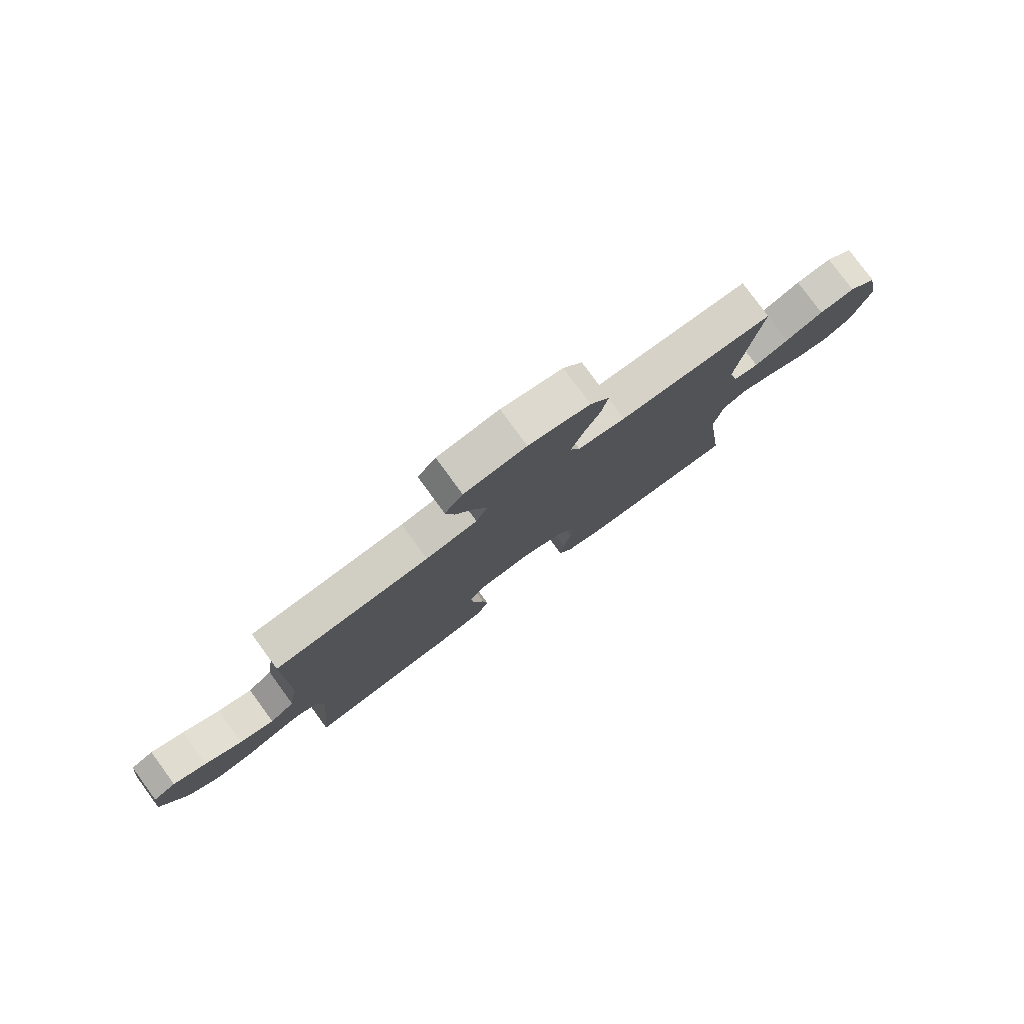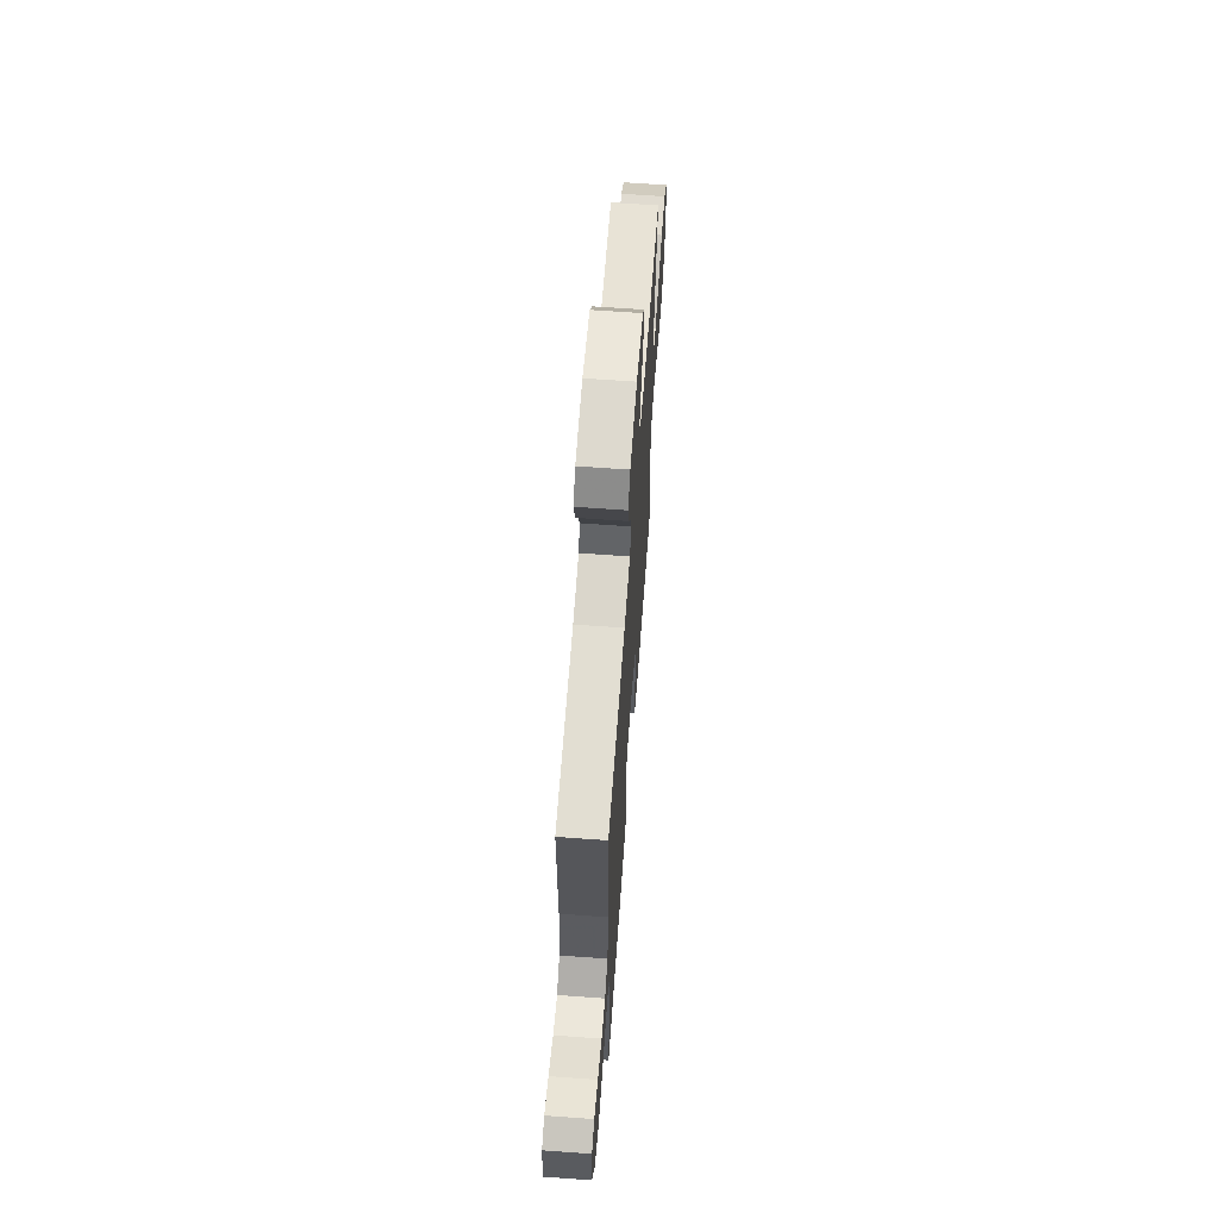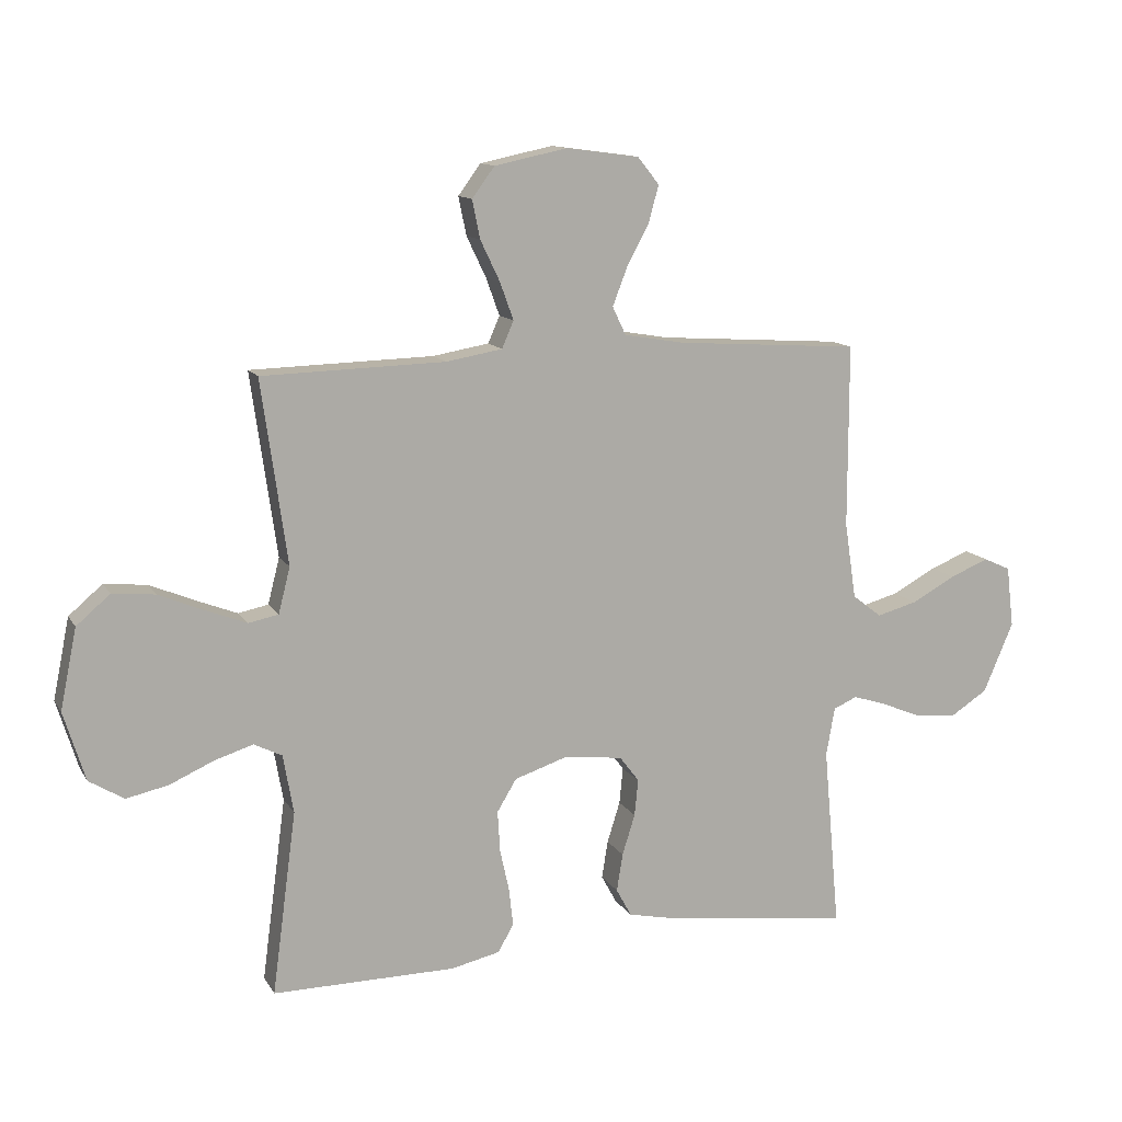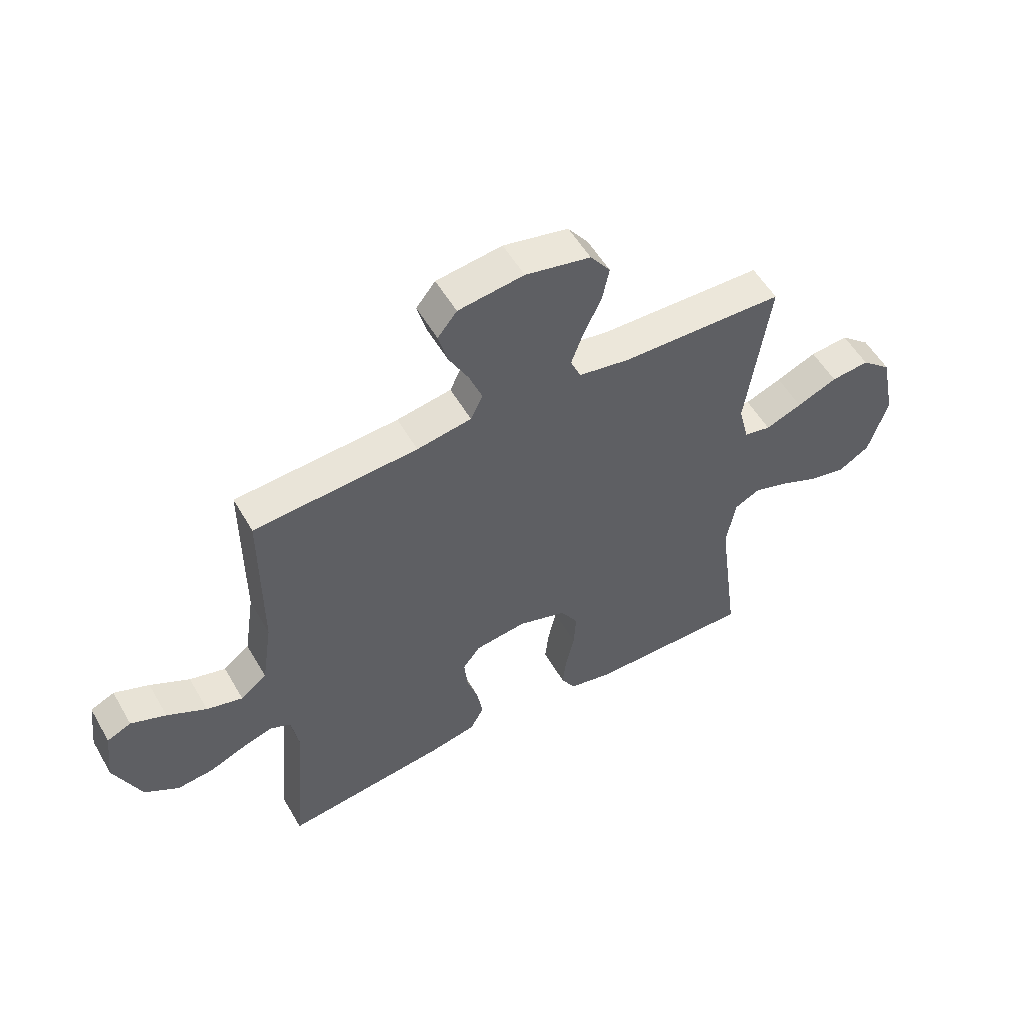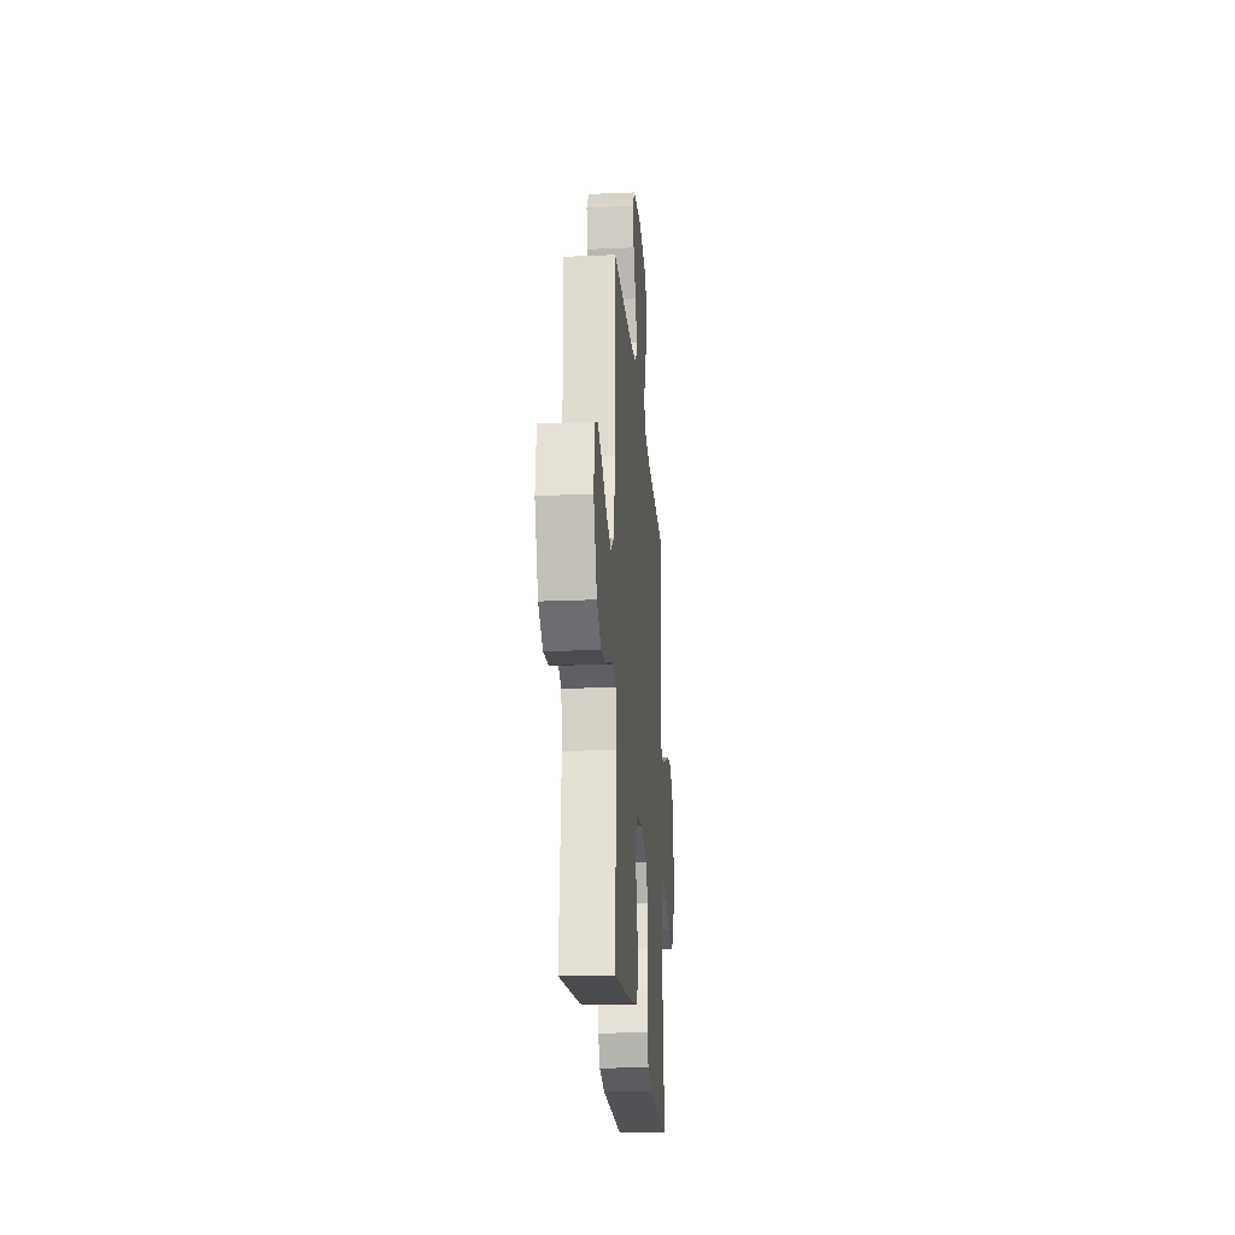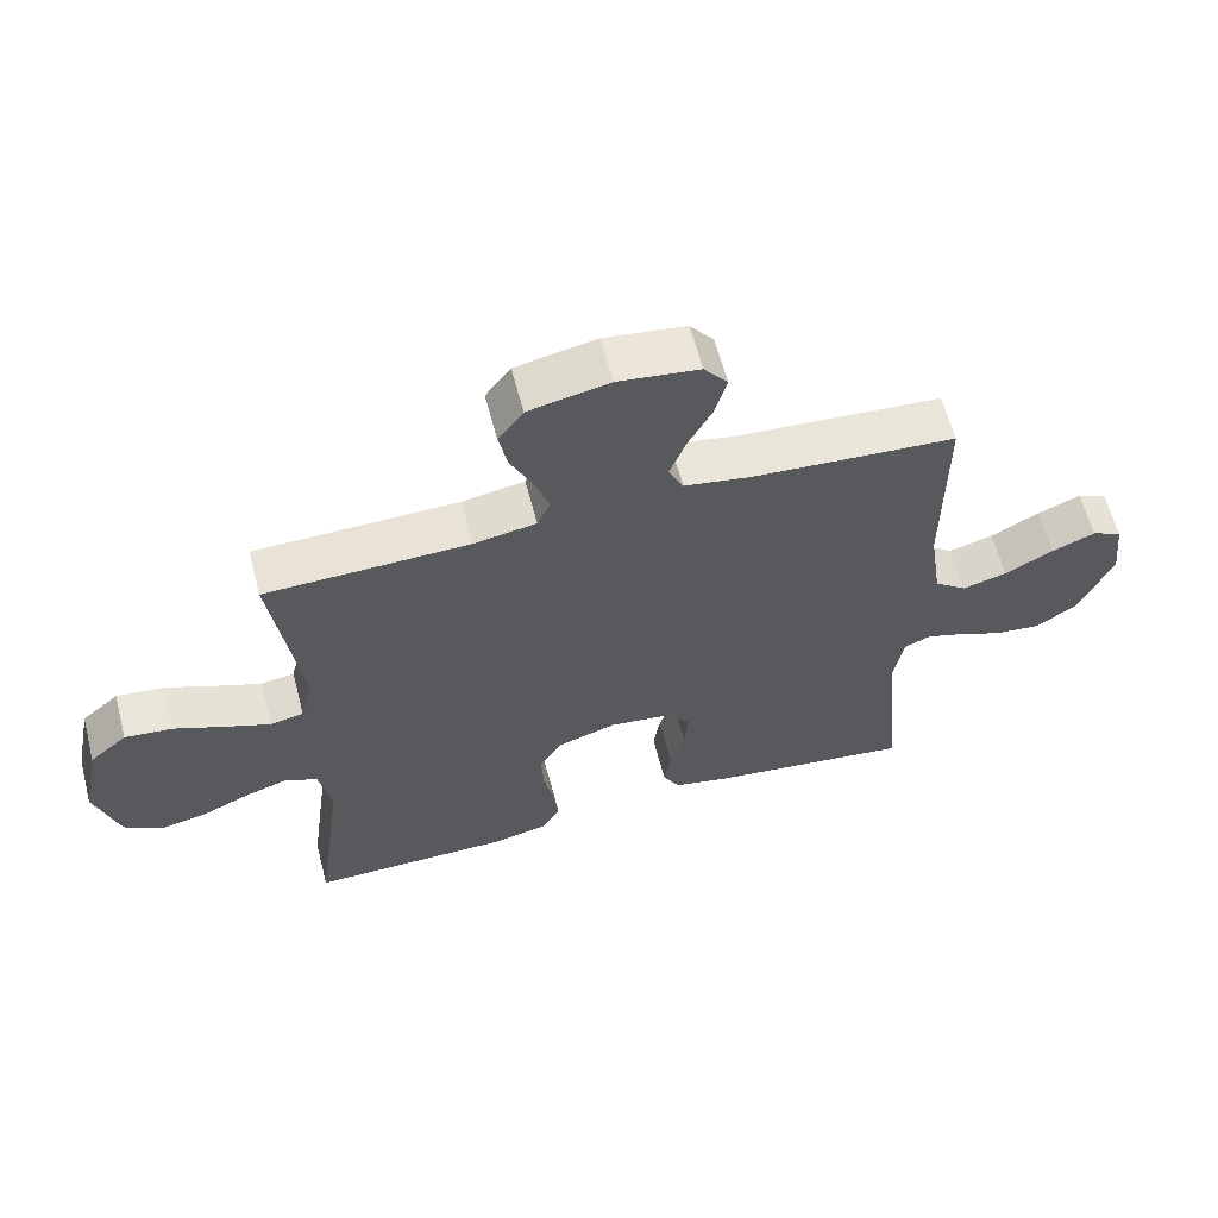
<metadata>
{"format":"obj","ext":"obj","renderer":"f3d","projection":"perspective","resolution":1024,"background":"white","views":[{"elev":79.2,"azim":-36.2,"up":"+Z"},{"elev":64.1,"azim":-85.8,"up":"+Z"},{"elev":12.4,"azim":160.1,"up":"+Z"},{"elev":54.3,"azim":-29.6,"up":"+Z"},{"elev":-21.5,"azim":-85.6,"up":"+Z"},{"elev":61.2,"azim":165.4,"up":"+Z"}]}
</metadata>
<code>
v -0.5 0.07 -0.5
v -0.473 0.07 -0.2
v -0.487 0.07 -0.12
v -0.526 0.07 -0.103
v -0.582 0.07 -0.121
v -0.647 0.07 -0.148
v -0.714 0.07 -0.155
v -0.776 0.07 -0.115
v -0.825 0.07 0
v -0.813 0.07 0.1
v -0.769 0.07 0.12
v -0.705 0.07 0.094
v -0.633 0.07 0.055
v -0.567 0.07 0.037
v -0.519 0.07 0.074
v -0.5 0.07 0.2
v -0.5 0.07 0.5
v -0.2 0.07 0.52
v -0.1 0.07 0.537
v -0.078 0.07 0.583
v -0.102 0.07 0.645
v -0.138 0.07 0.712
v -0.155 0.07 0.774
v -0.12 0.07 0.818
v 0 0.07 0.834
v 0.119 0.07 0.809
v 0.156 0.07 0.759
v 0.143 0.07 0.696
v 0.111 0.07 0.629
v 0.089 0.07 0.568
v 0.108 0.07 0.524
v 0.2 0.07 0.508
v 0.5 0.07 0.5
v 0.458 0.07 0.2
v 0.477 0.07 0.125
v 0.526 0.07 0.115
v 0.593 0.07 0.141
v 0.667 0.07 0.172
v 0.737 0.07 0.179
v 0.792 0.07 0.132
v 0.819 0.07 0
v 0.784 0.07 -0.113
v 0.727 0.07 -0.148
v 0.658 0.07 -0.133
v 0.586 0.07 -0.101
v 0.523 0.07 -0.081
v 0.477 0.07 -0.104
v 0.46 0.07 -0.2
v 0.5 0.07 -0.5
v 0.2 0.07 -0.498
v 0.12 0.07 -0.48
v 0.094 0.07 -0.435
v 0.101 0.07 -0.373
v 0.116 0.07 -0.304
v 0.12 0.07 -0.237
v 0.088 0.07 -0.184
v 0 0.07 -0.155
v -0.095 0.07 -0.167
v -0.127 0.07 -0.209
v -0.121 0.07 -0.269
v -0.1 0.07 -0.336
v -0.09 0.07 -0.398
v -0.115 0.07 -0.444
v -0.2 0.07 -0.462
v -0.5 0 -0.5
v -0.473 0 -0.2
v -0.487 0 -0.12
v -0.526 0 -0.103
v -0.582 0 -0.121
v -0.647 0 -0.148
v -0.714 0 -0.155
v -0.776 0 -0.115
v -0.825 0 0
v -0.813 0 0.1
v -0.769 0 0.12
v -0.705 0 0.094
v -0.633 0 0.055
v -0.567 0 0.037
v -0.519 0 0.074
v -0.5 0 0.2
v -0.5 0 0.5
v -0.2 0 0.52
v -0.1 0 0.537
v -0.078 0 0.583
v -0.102 0 0.645
v -0.138 0 0.712
v -0.155 0 0.774
v -0.12 0 0.818
v 0 0 0.834
v 0.119 0 0.809
v 0.156 0 0.759
v 0.143 0 0.696
v 0.111 0 0.629
v 0.089 0 0.568
v 0.108 0 0.524
v 0.2 0 0.508
v 0.5 0 0.5
v 0.458 0 0.2
v 0.477 0 0.125
v 0.526 0 0.115
v 0.593 0 0.141
v 0.667 0 0.172
v 0.737 0 0.179
v 0.792 0 0.132
v 0.819 0 0
v 0.784 0 -0.113
v 0.727 0 -0.148
v 0.658 0 -0.133
v 0.586 0 -0.101
v 0.523 0 -0.081
v 0.477 0 -0.104
v 0.46 0 -0.2
v 0.5 0 -0.5
v 0.2 0 -0.498
v 0.12 0 -0.48
v 0.094 0 -0.435
v 0.101 0 -0.373
v 0.116 0 -0.304
v 0.12 0 -0.237
v 0.088 0 -0.184
v 0 0 -0.155
v -0.095 0 -0.167
v -0.127 0 -0.209
v -0.121 0 -0.269
v -0.1 0 -0.336
v -0.09 0 -0.398
v -0.115 0 -0.444
v -0.2 0 -0.462
f 64 1 2
f 63 64 2
f 62 63 2
f 61 62 2
f 60 61 2
f 59 60 2 3
f 58 59 3 4
f 57 58 4
f 52 53 54
f 51 52 54
f 50 51 54
f 49 50 54
f 48 49 54
f 47 48 54 55
f 46 47 55 56
f 43 44 45
f 42 43 45
f 41 42 45
f 40 41 45
f 39 40 45
f 38 39 45
f 37 38 45
f 36 37 45 46
f 46 56 57
f 36 46 57
f 35 36 57
f 32 33 34
f 35 57 4
f 34 35 4
f 32 34 4
f 31 32 4
f 27 28 29
f 26 27 29
f 25 26 29
f 24 25 29
f 23 24 29
f 22 23 29
f 21 22 29
f 20 21 29 30
f 16 17 18
f 15 16 18 19
f 11 12 13
f 10 11 13
f 9 10 13
f 8 9 13
f 7 8 13
f 6 7 13
f 5 6 13
f 5 13 14
f 4 5 14 15
f 19 20 30 31
f 4 15 19 31
f 66 65 128
f 66 128 127
f 66 127 126
f 66 126 125
f 66 125 124
f 67 66 124 123
f 68 67 123 122
f 68 122 121
f 118 117 116
f 118 116 115
f 118 115 114
f 118 114 113
f 118 113 112
f 119 118 112 111
f 120 119 111 110
f 109 108 107
f 109 107 106
f 109 106 105
f 109 105 104
f 109 104 103
f 109 103 102
f 109 102 101
f 110 109 101 100
f 121 120 110
f 121 110 100
f 121 100 99
f 98 97 96
f 68 121 99
f 68 99 98
f 68 98 96
f 68 96 95
f 93 92 91
f 93 91 90
f 93 90 89
f 93 89 88
f 93 88 87
f 93 87 86
f 93 86 85
f 94 93 85 84
f 82 81 80
f 83 82 80 79
f 77 76 75
f 77 75 74
f 77 74 73
f 77 73 72
f 77 72 71
f 77 71 70
f 77 70 69
f 78 77 69
f 79 78 69 68
f 95 94 84 83
f 95 83 79 68
f 1 65 66 2
f 2 66 67 3
f 3 67 68 4
f 4 68 69 5
f 5 69 70 6
f 6 70 71 7
f 7 71 72 8
f 8 72 73 9
f 9 73 74 10
f 10 74 75 11
f 11 75 76 12
f 12 76 77 13
f 13 77 78 14
f 14 78 79 15
f 15 79 80 16
f 16 80 81 17
f 17 81 82 18
f 18 82 83 19
f 19 83 84 20
f 20 84 85 21
f 21 85 86 22
f 22 86 87 23
f 23 87 88 24
f 24 88 89 25
f 25 89 90 26
f 26 90 91 27
f 27 91 92 28
f 28 92 93 29
f 29 93 94 30
f 30 94 95 31
f 31 95 96 32
f 32 96 97 33
f 33 97 98 34
f 34 98 99 35
f 35 99 100 36
f 36 100 101 37
f 37 101 102 38
f 38 102 103 39
f 39 103 104 40
f 40 104 105 41
f 41 105 106 42
f 42 106 107 43
f 43 107 108 44
f 44 108 109 45
f 45 109 110 46
f 46 110 111 47
f 47 111 112 48
f 48 112 113 49
f 49 113 114 50
f 50 114 115 51
f 51 115 116 52
f 52 116 117 53
f 53 117 118 54
f 54 118 119 55
f 55 119 120 56
f 56 120 121 57
f 57 121 122 58
f 58 122 123 59
f 59 123 124 60
f 60 124 125 61
f 61 125 126 62
f 62 126 127 63
f 63 127 128 64
f 64 128 65 1

</code>
